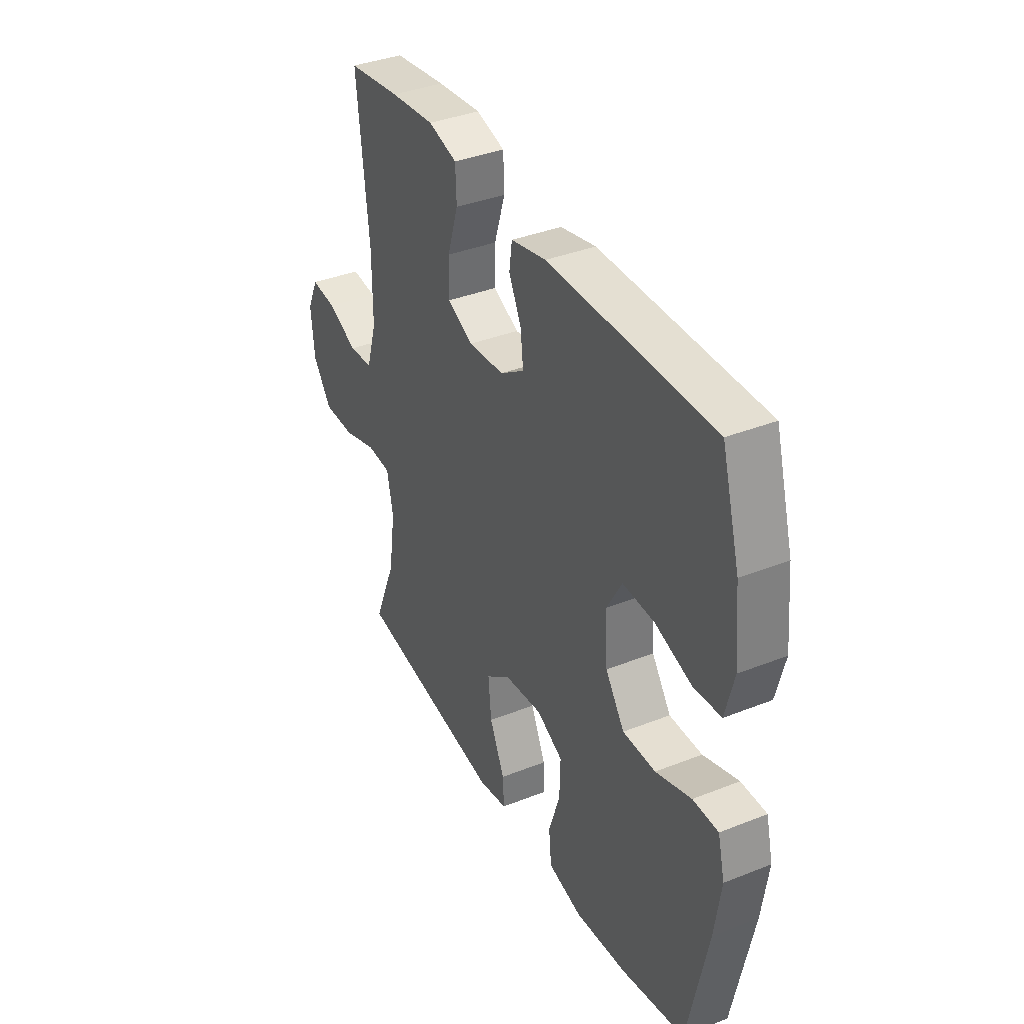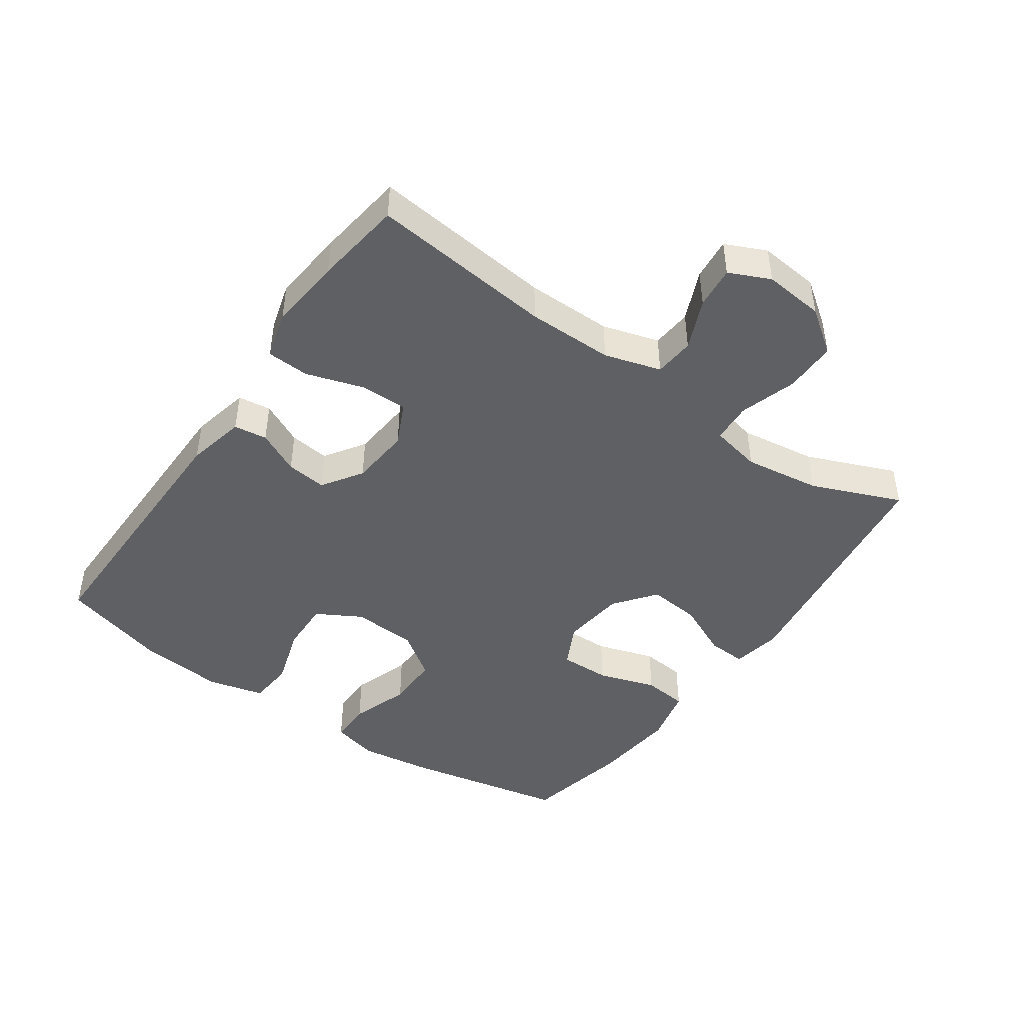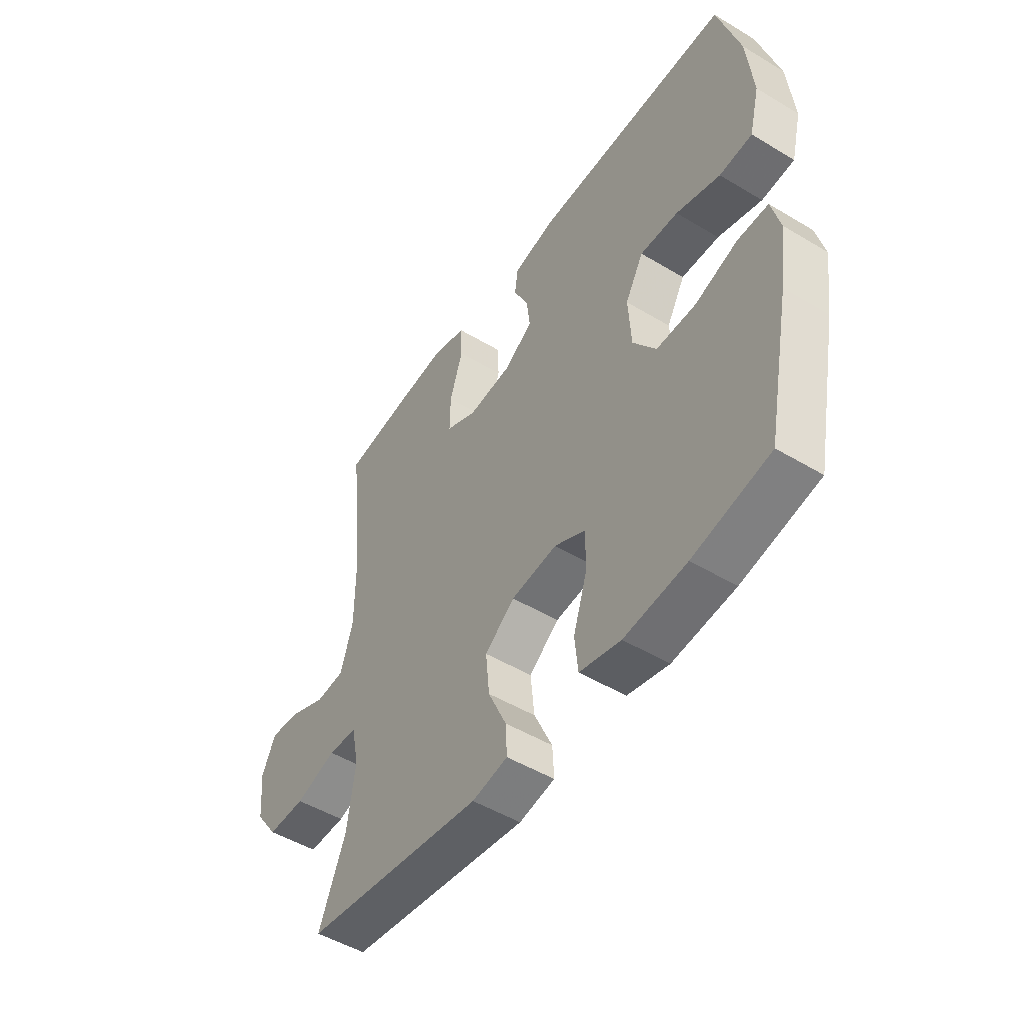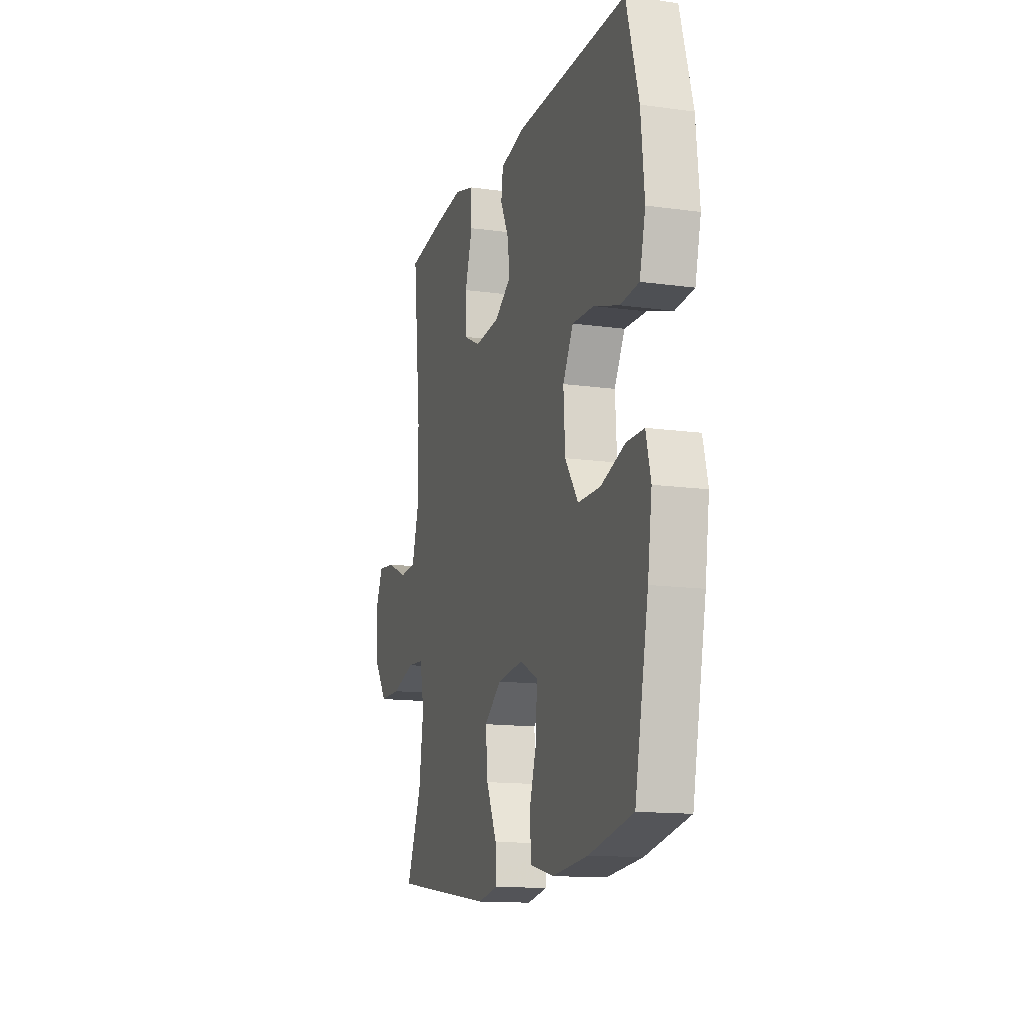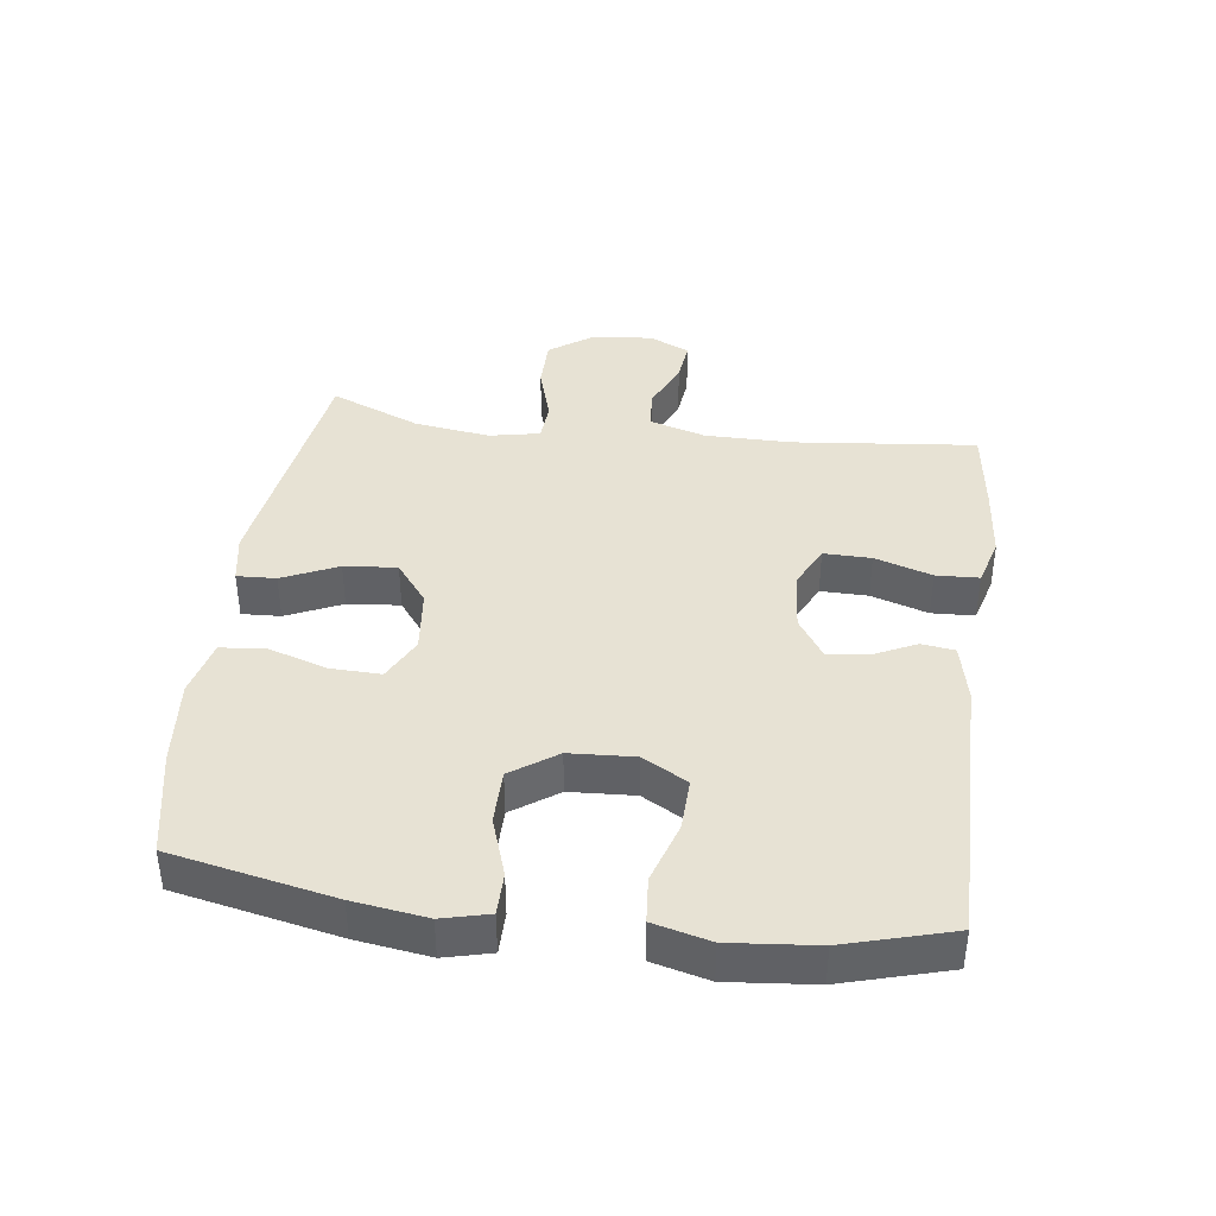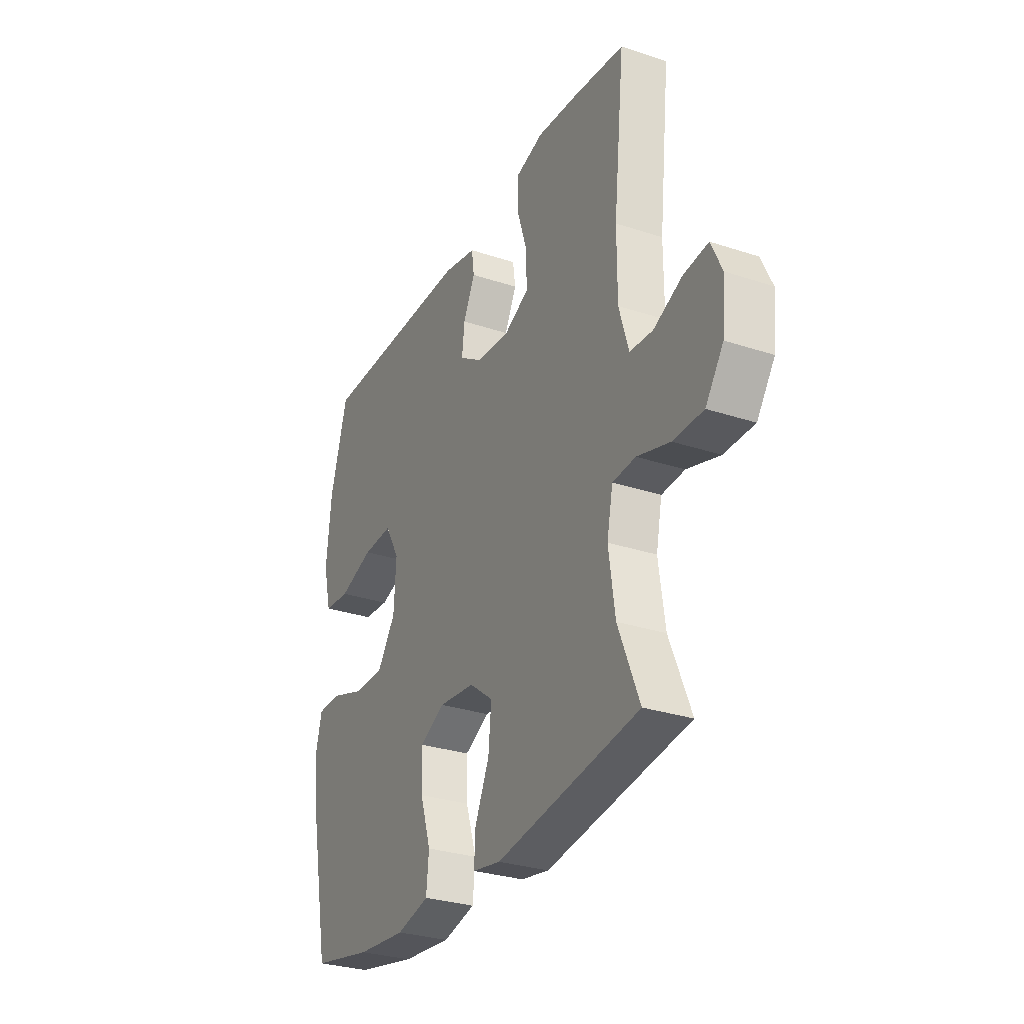
<metadata>
{"format":"obj","ext":"obj","renderer":"f3d","projection":"perspective","resolution":1024,"background":"white","views":[{"elev":37.5,"azim":-116.9,"up":"+Z"},{"elev":-45.2,"azim":54.9,"up":"+Y"},{"elev":-49.8,"azim":-123.5,"up":"+Z"},{"elev":-13.9,"azim":-107.2,"up":"+Z"},{"elev":39.7,"azim":-82.4,"up":"+Y"},{"elev":-29.9,"azim":64.2,"up":"+Z"}]}
</metadata>
<code>
v -0.5 0.07 -0.5
v -0.551 0.07 -0.25
v -0.567 0.07 -0.137
v -0.549 0.07 -0.065
v -0.484 0.07 -0.065
v -0.393 0.07 -0.096
v -0.309 0.07 -0.096
v -0.26 0.07 -0.026
v -0.254 0.07 0.074
v -0.293 0.07 0.143
v -0.374 0.07 0.14
v -0.468 0.07 0.11
v -0.538 0.07 0.116
v -0.56 0.07 0.203
v -0.547 0.07 0.336
v -0.5 0.07 0.5
v -0.078 0.07 0.497
v 0.013 0.07 0.477
v 0.02 0.07 0.426
v -0.012 0.07 0.36
v -0.019 0.07 0.298
v 0.043 0.07 0.257
v 0.136 0.07 0.249
v 0.202 0.07 0.281
v 0.201 0.07 0.354
v 0.173 0.07 0.442
v 0.176 0.07 0.508
v 0.25 0.07 0.529
v 0.364 0.07 0.518
v 0.5 0.07 0.5
v 0.47 0.07 0.218
v 0.47 0.07 0.085
v 0.496 0.07 -0.002
v 0.558 0.07 -0.007
v 0.636 0.07 0.027
v 0.701 0.07 0.034
v 0.73 0.07 -0.029
v 0.721 0.07 -0.122
v 0.673 0.07 -0.189
v 0.592 0.07 -0.189
v 0.504 0.07 -0.162
v 0.442 0.07 -0.166
v 0.426 0.07 -0.244
v 0.443 0.07 -0.362
v 0.5 0.07 -0.5
v 0.116 0.07 -0.555
v 0.04 0.07 -0.541
v 0.043 0.07 -0.481
v 0.082 0.07 -0.396
v 0.09 0.07 -0.315
v 0.026 0.07 -0.266
v -0.072 0.07 -0.255
v -0.139 0.07 -0.289
v -0.137 0.07 -0.367
v -0.108 0.07 -0.457
v -0.115 0.07 -0.526
v -0.203 0.07 -0.547
v -0.336 0.07 -0.534
v -0.5 0 -0.5
v -0.551 0 -0.25
v -0.567 0 -0.137
v -0.549 0 -0.065
v -0.484 0 -0.065
v -0.393 0 -0.096
v -0.309 0 -0.096
v -0.26 0 -0.026
v -0.254 0 0.074
v -0.293 0 0.143
v -0.374 0 0.14
v -0.468 0 0.11
v -0.538 0 0.116
v -0.56 0 0.203
v -0.547 0 0.336
v -0.5 0 0.5
v -0.078 0 0.497
v 0.013 0 0.477
v 0.02 0 0.426
v -0.012 0 0.36
v -0.019 0 0.298
v 0.043 0 0.257
v 0.136 0 0.249
v 0.202 0 0.281
v 0.201 0 0.354
v 0.173 0 0.442
v 0.176 0 0.508
v 0.25 0 0.529
v 0.364 0 0.518
v 0.5 0 0.5
v 0.47 0 0.218
v 0.47 0 0.085
v 0.496 0 -0.002
v 0.558 0 -0.007
v 0.636 0 0.027
v 0.701 0 0.034
v 0.73 0 -0.029
v 0.721 0 -0.122
v 0.673 0 -0.189
v 0.592 0 -0.189
v 0.504 0 -0.162
v 0.442 0 -0.166
v 0.426 0 -0.244
v 0.443 0 -0.362
v 0.5 0 -0.5
v 0.116 0 -0.555
v 0.04 0 -0.541
v 0.043 0 -0.481
v 0.082 0 -0.396
v 0.09 0 -0.315
v 0.026 0 -0.266
v -0.072 0 -0.255
v -0.139 0 -0.289
v -0.137 0 -0.367
v -0.108 0 -0.457
v -0.115 0 -0.526
v -0.203 0 -0.547
v -0.336 0 -0.534
f 54 55 56 57
f 53 54 57 58
f 46 47 48 49
f 44 45 46 49
f 43 44 49 50
f 42 43 50 51
f 38 39 40 41
f 38 41 42
f 37 38 42
f 34 35 36 37
f 33 34 37 42
f 32 33 42 51
f 28 29 30 31
f 25 26 27 28
f 24 25 28 31
f 23 24 31 32
f 17 18 19 20
f 17 20 21
f 16 17 21
f 15 16 21 22
f 11 12 13 14
f 10 11 14 15
f 3 4 5 6
f 3 6 7
f 2 3 7
f 53 58 1 2
f 52 53 2 7
f 51 52 7 8
f 22 23 32 51
f 22 51 8 9
f 10 15 22
f 9 10 22
f 115 114 113 112
f 116 115 112 111
f 107 106 105 104
f 107 104 103 102
f 108 107 102 101
f 109 108 101 100
f 99 98 97 96
f 100 99 96
f 100 96 95
f 95 94 93 92
f 100 95 92 91
f 109 100 91 90
f 89 88 87 86
f 86 85 84 83
f 89 86 83 82
f 90 89 82 81
f 78 77 76 75
f 79 78 75
f 79 75 74
f 80 79 74 73
f 72 71 70 69
f 73 72 69 68
f 64 63 62 61
f 65 64 61
f 65 61 60
f 60 59 116 111
f 65 60 111 110
f 66 65 110 109
f 109 90 81 80
f 67 66 109 80
f 80 73 68
f 80 68 67
f 1 59 60 2
f 2 60 61 3
f 3 61 62 4
f 4 62 63 5
f 5 63 64 6
f 6 64 65 7
f 7 65 66 8
f 8 66 67 9
f 9 67 68 10
f 10 68 69 11
f 11 69 70 12
f 12 70 71 13
f 13 71 72 14
f 14 72 73 15
f 15 73 74 16
f 16 74 75 17
f 17 75 76 18
f 18 76 77 19
f 19 77 78 20
f 20 78 79 21
f 21 79 80 22
f 22 80 81 23
f 23 81 82 24
f 24 82 83 25
f 25 83 84 26
f 26 84 85 27
f 27 85 86 28
f 28 86 87 29
f 29 87 88 30
f 30 88 89 31
f 31 89 90 32
f 32 90 91 33
f 33 91 92 34
f 34 92 93 35
f 35 93 94 36
f 36 94 95 37
f 37 95 96 38
f 38 96 97 39
f 39 97 98 40
f 40 98 99 41
f 41 99 100 42
f 42 100 101 43
f 43 101 102 44
f 44 102 103 45
f 45 103 104 46
f 46 104 105 47
f 47 105 106 48
f 48 106 107 49
f 49 107 108 50
f 50 108 109 51
f 51 109 110 52
f 52 110 111 53
f 53 111 112 54
f 54 112 113 55
f 55 113 114 56
f 56 114 115 57
f 57 115 116 58
f 58 116 59 1

</code>
